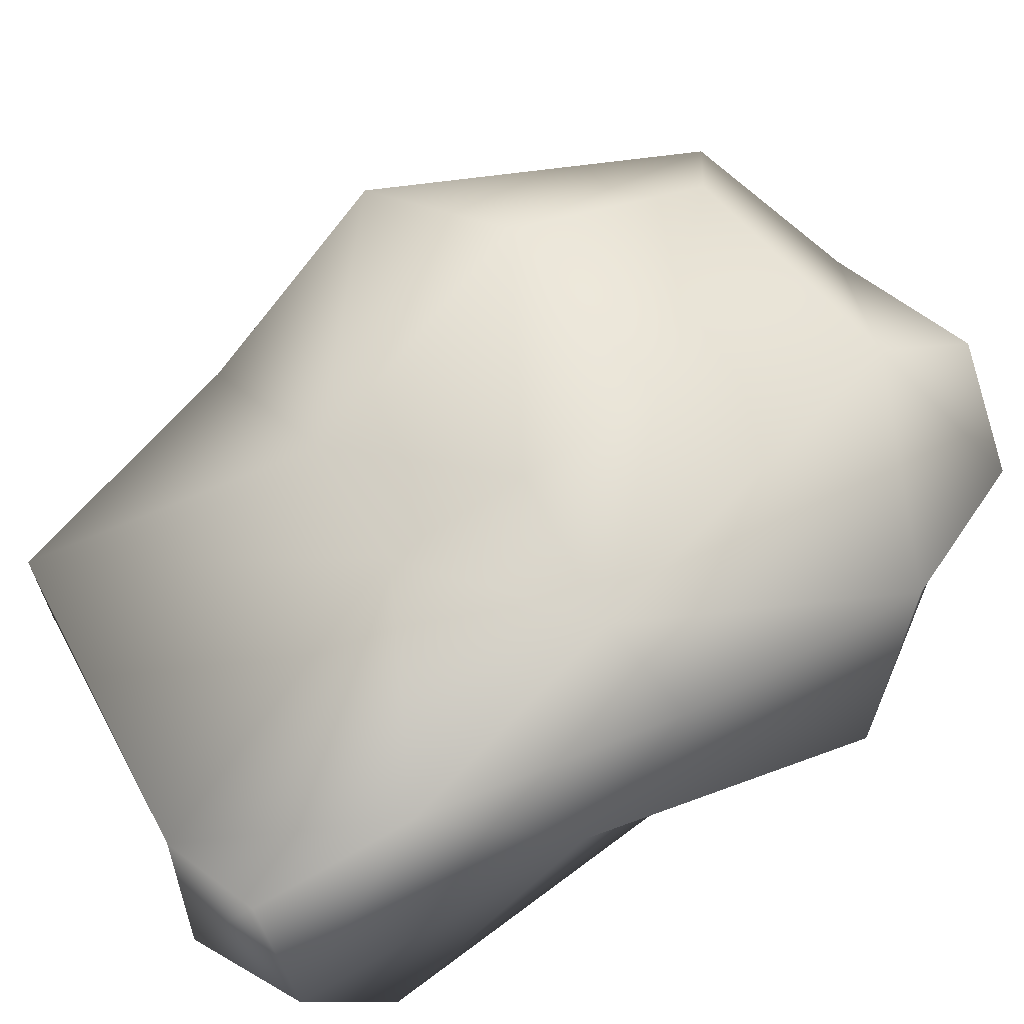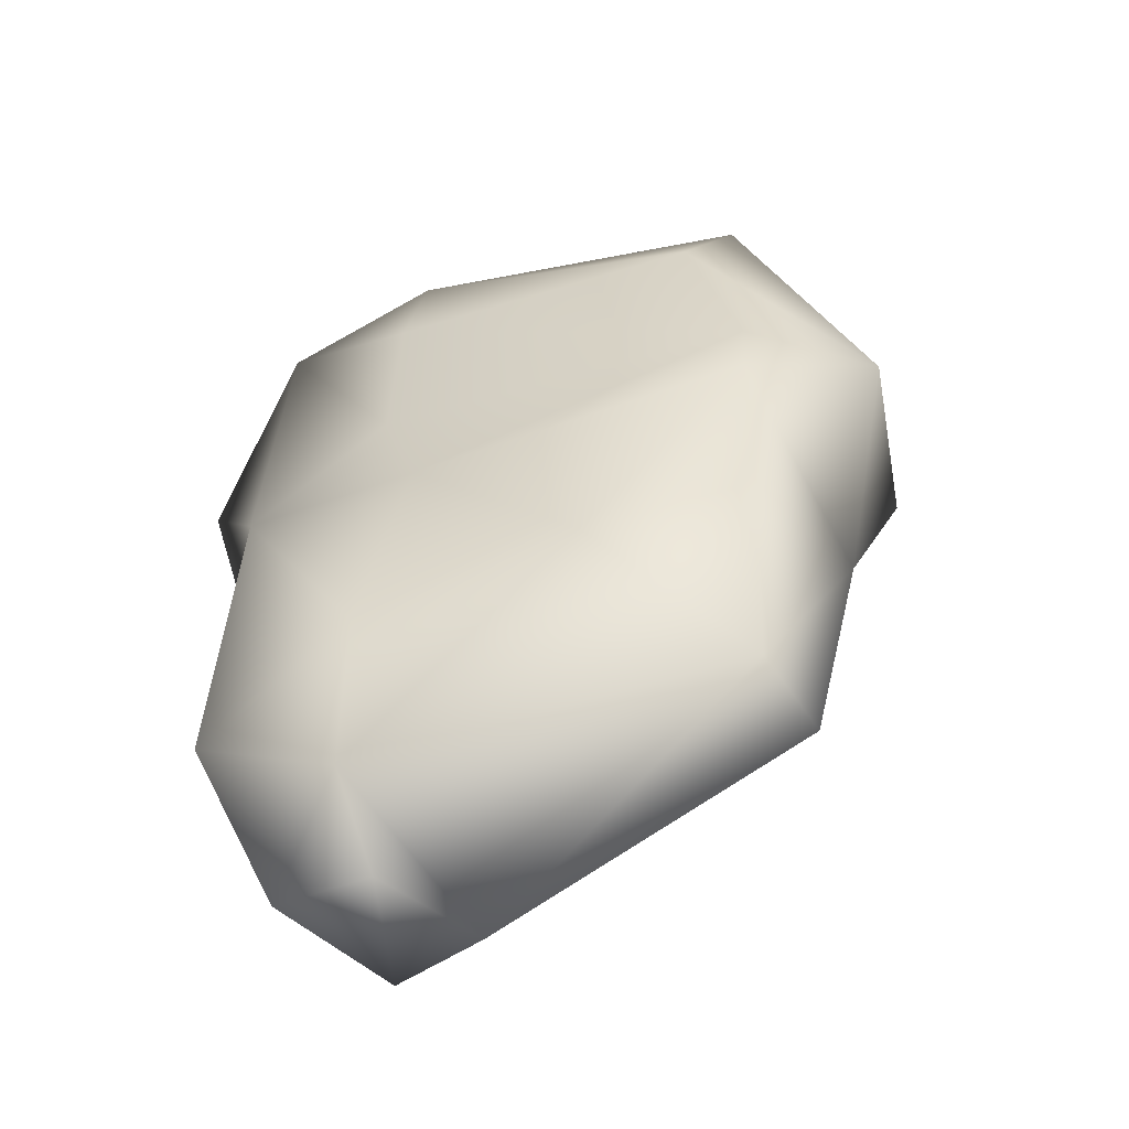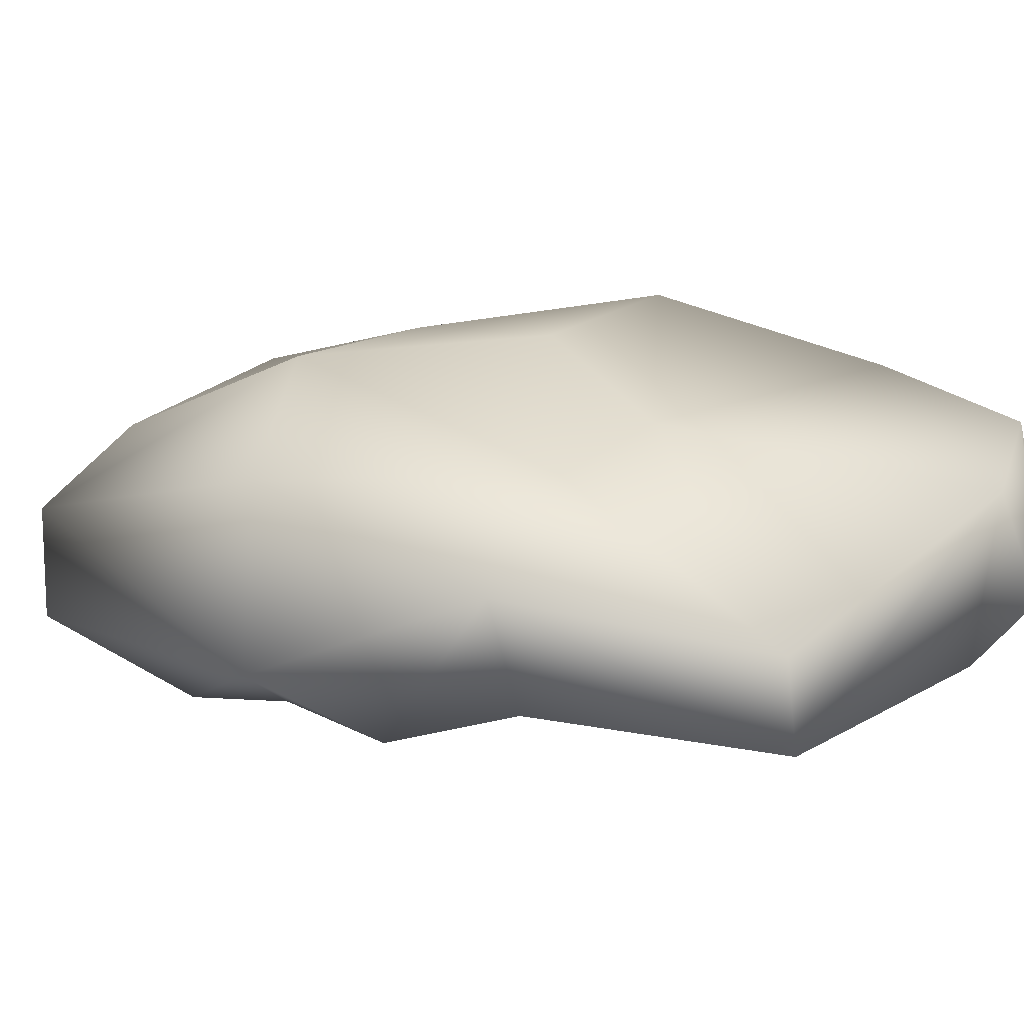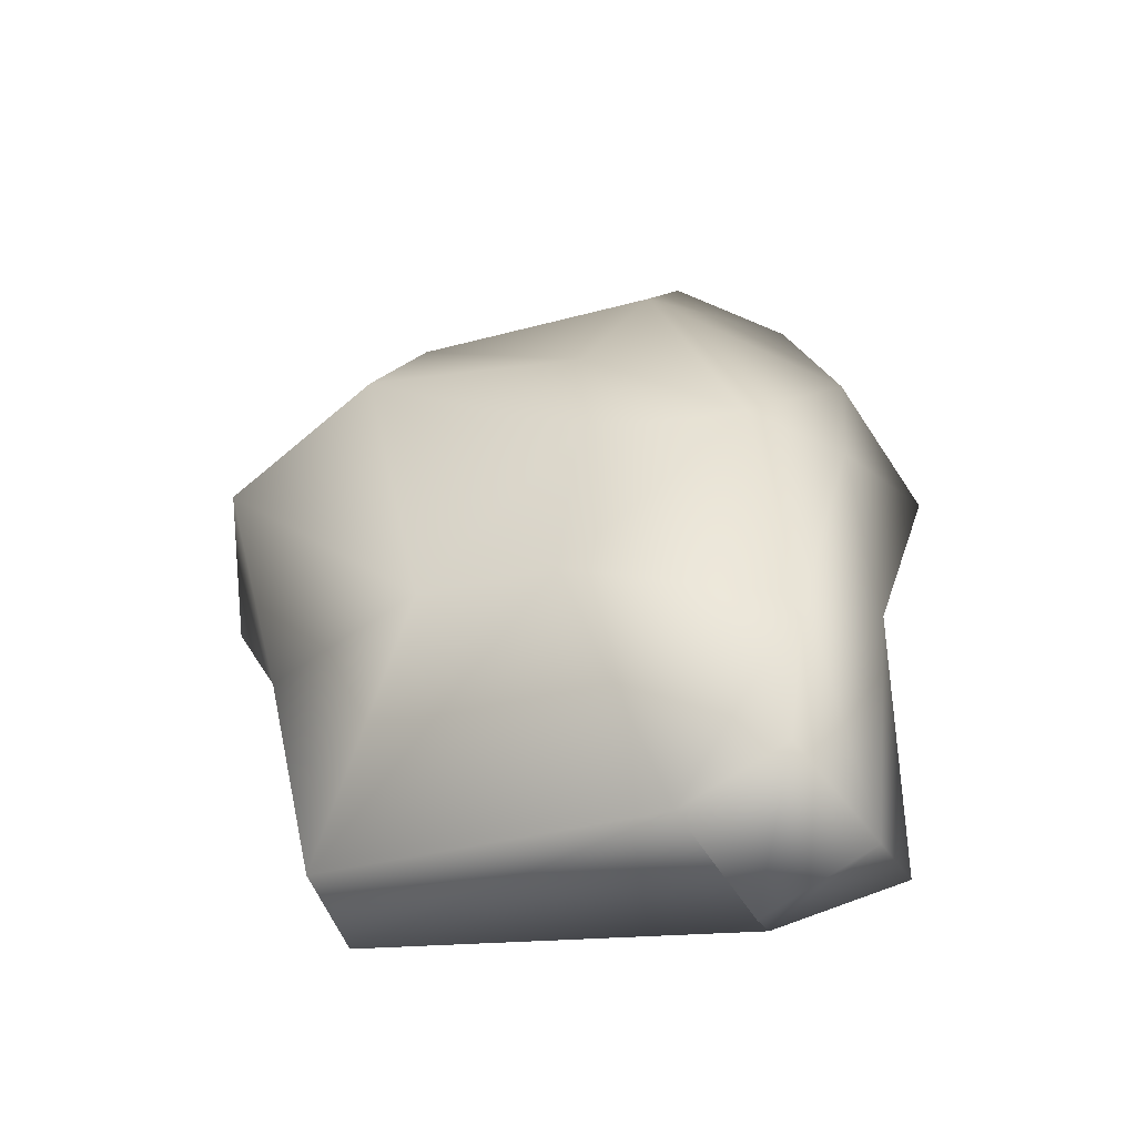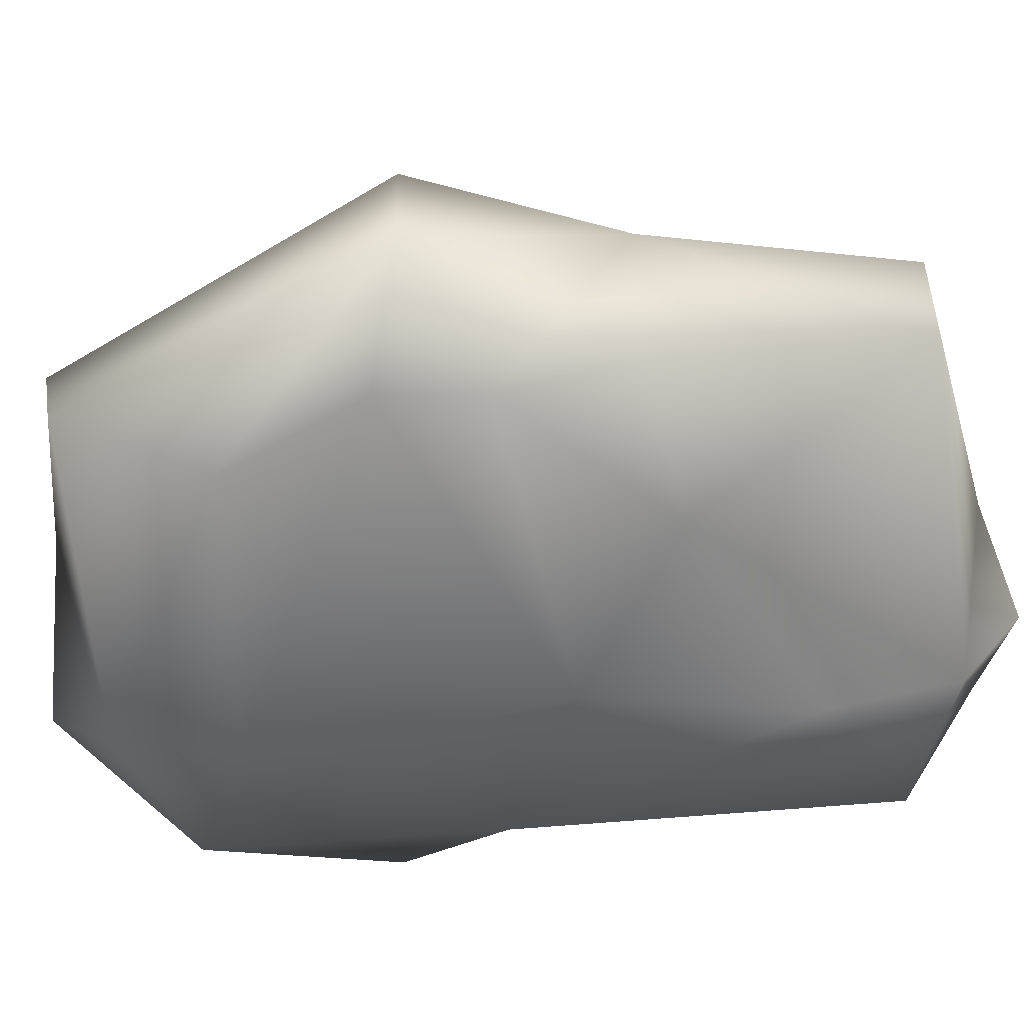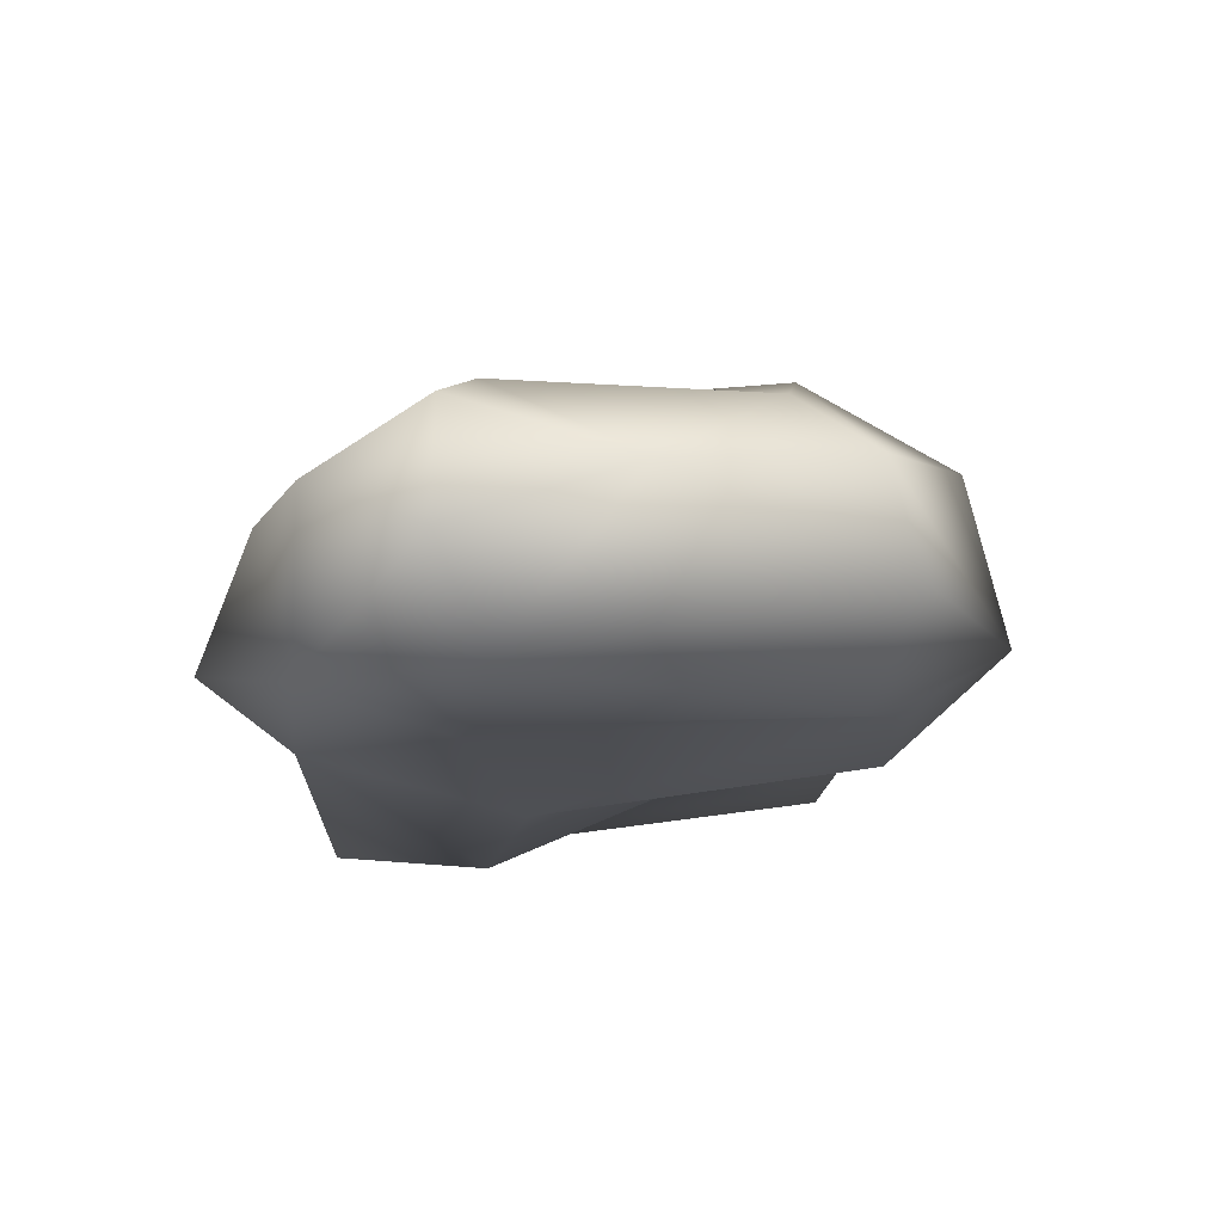
<metadata>
{"format":"obj","ext":"obj","renderer":"f3d","projection":"perspective","resolution":1024,"background":"white","views":[{"elev":64.8,"azim":-126.7,"up":"+Y"},{"elev":-57.9,"azim":22.6,"up":"+Z"},{"elev":17.1,"azim":121.3,"up":"+Y"},{"elev":-54.0,"azim":-169.4,"up":"+Z"},{"elev":-51.6,"azim":97.5,"up":"+Y"},{"elev":72.3,"azim":-1.3,"up":"+Z"}]}
</metadata>
<code>
o Procedural_rocks_bake2.001_Procedural_rocks_bake2.002
v 0.6923 0.459 1.094
v 0.4962 0.6721 0.927
v 0.9989 0.7627 0.135
v 0.5661 0.958 0.3067
v -0.03597 0.9122 0.3314
v 1.098 0.2964 0.1078
v 0.7673 0.181 1.03
v 0.449 0.7195 -0.4027
v 0.1829 0.4253 1.189
v 0.6644 -0.005817 0.6141
v 0.7789 0.1016 0.2131
v 0.8827 0.5337 -0.4553
v -0.02878 0.9428 -0.09261
v -0.2079 0.7083 0.9694
v -0.2869 0.5665 1.241
v -0.1857 0.01002 1.07
v 0.7783 0.04955 -0.08347
v 0.05891 0.7716 -0.4544
v -0.4817 0.9787 -0.1764
v -0.7488 0.4577 0.6962
v -0.297 0.2433 1.292
v -0.2264 -0.03595 0.7164
v -0.14 -0.03766 -0.1852
v 0.7387 0.1876 -0.4599
v 0.6925 0.2185 -1.176
v 0.7395 0.4784 -1.17
v -0.72 0.7516 -0.1064
v -0.9219 0.1849 0.4042
v -0.5958 0.4106 1.131
v -0.6265 0.01668 0.9145
v -0.2907 0.04173 0.3221
v 0.2764 0.1127 -0.5108
v -0.197 0.651 -1.316
v -0.5635 0.8411 -0.8237
v -0.7166 0.07462 0.07371
v -0.3521 0.1095 -1.199
v -0.2732 -0.03654 -0.8207
v -0.7541 0.4491 -0.4428
v -0.4912 0.7575 -1.25
v -0.6578 0.4025 -1.256
v -0.3408 0.3257 -1.376
v -0.7206 0.04832 -1.023
f 6 1 7
f 2 4 5
f 2 5 14
f 7 1 9
f 11 6 10
f 7 9 16
f 6 11 17
f 13 5 4
f 14 5 19
f 22 11 10
f 13 19 5
f 22 31 11
f 24 32 25
f 28 35 30
f 21 15 29
f 32 23 37
f 28 27 38
f 38 34 40
f 38 27 34
f 35 38 42
f 3 6 12
f 14 29 15
f 9 15 21
f 14 20 29
f 19 34 27
f 33 36 41
f 1 4 2
f 14 9 2
f 6 3 1
f 3 8 4
f 10 6 7
f 8 3 12
f 8 13 4
f 16 10 7
f 8 18 13
f 16 9 21
f 17 12 6
f 23 17 11
f 20 19 27
f 24 25 12
f 8 12 26
f 21 30 16
f 32 17 23
f 26 18 8
f 18 19 13
f 20 30 29
f 26 12 25
f 20 27 28
f 30 31 22
f 22 16 30
f 25 33 26
f 11 31 23
f 33 34 18
f 35 23 31
f 36 32 37
f 39 41 40
f 35 28 38
f 35 37 23
f 40 34 39
f 40 36 42
f 42 36 37
f 1 2 9
f 42 38 40
f 1 3 4
f 14 15 9
f 16 22 10
f 17 24 12
f 20 14 19
f 21 29 30
f 32 24 17
f 26 33 18
f 18 34 19
f 20 28 30
f 30 35 31
f 25 36 33
f 33 39 34
f 36 25 32
f 39 33 41
f 35 42 37
f 40 41 36

</code>
